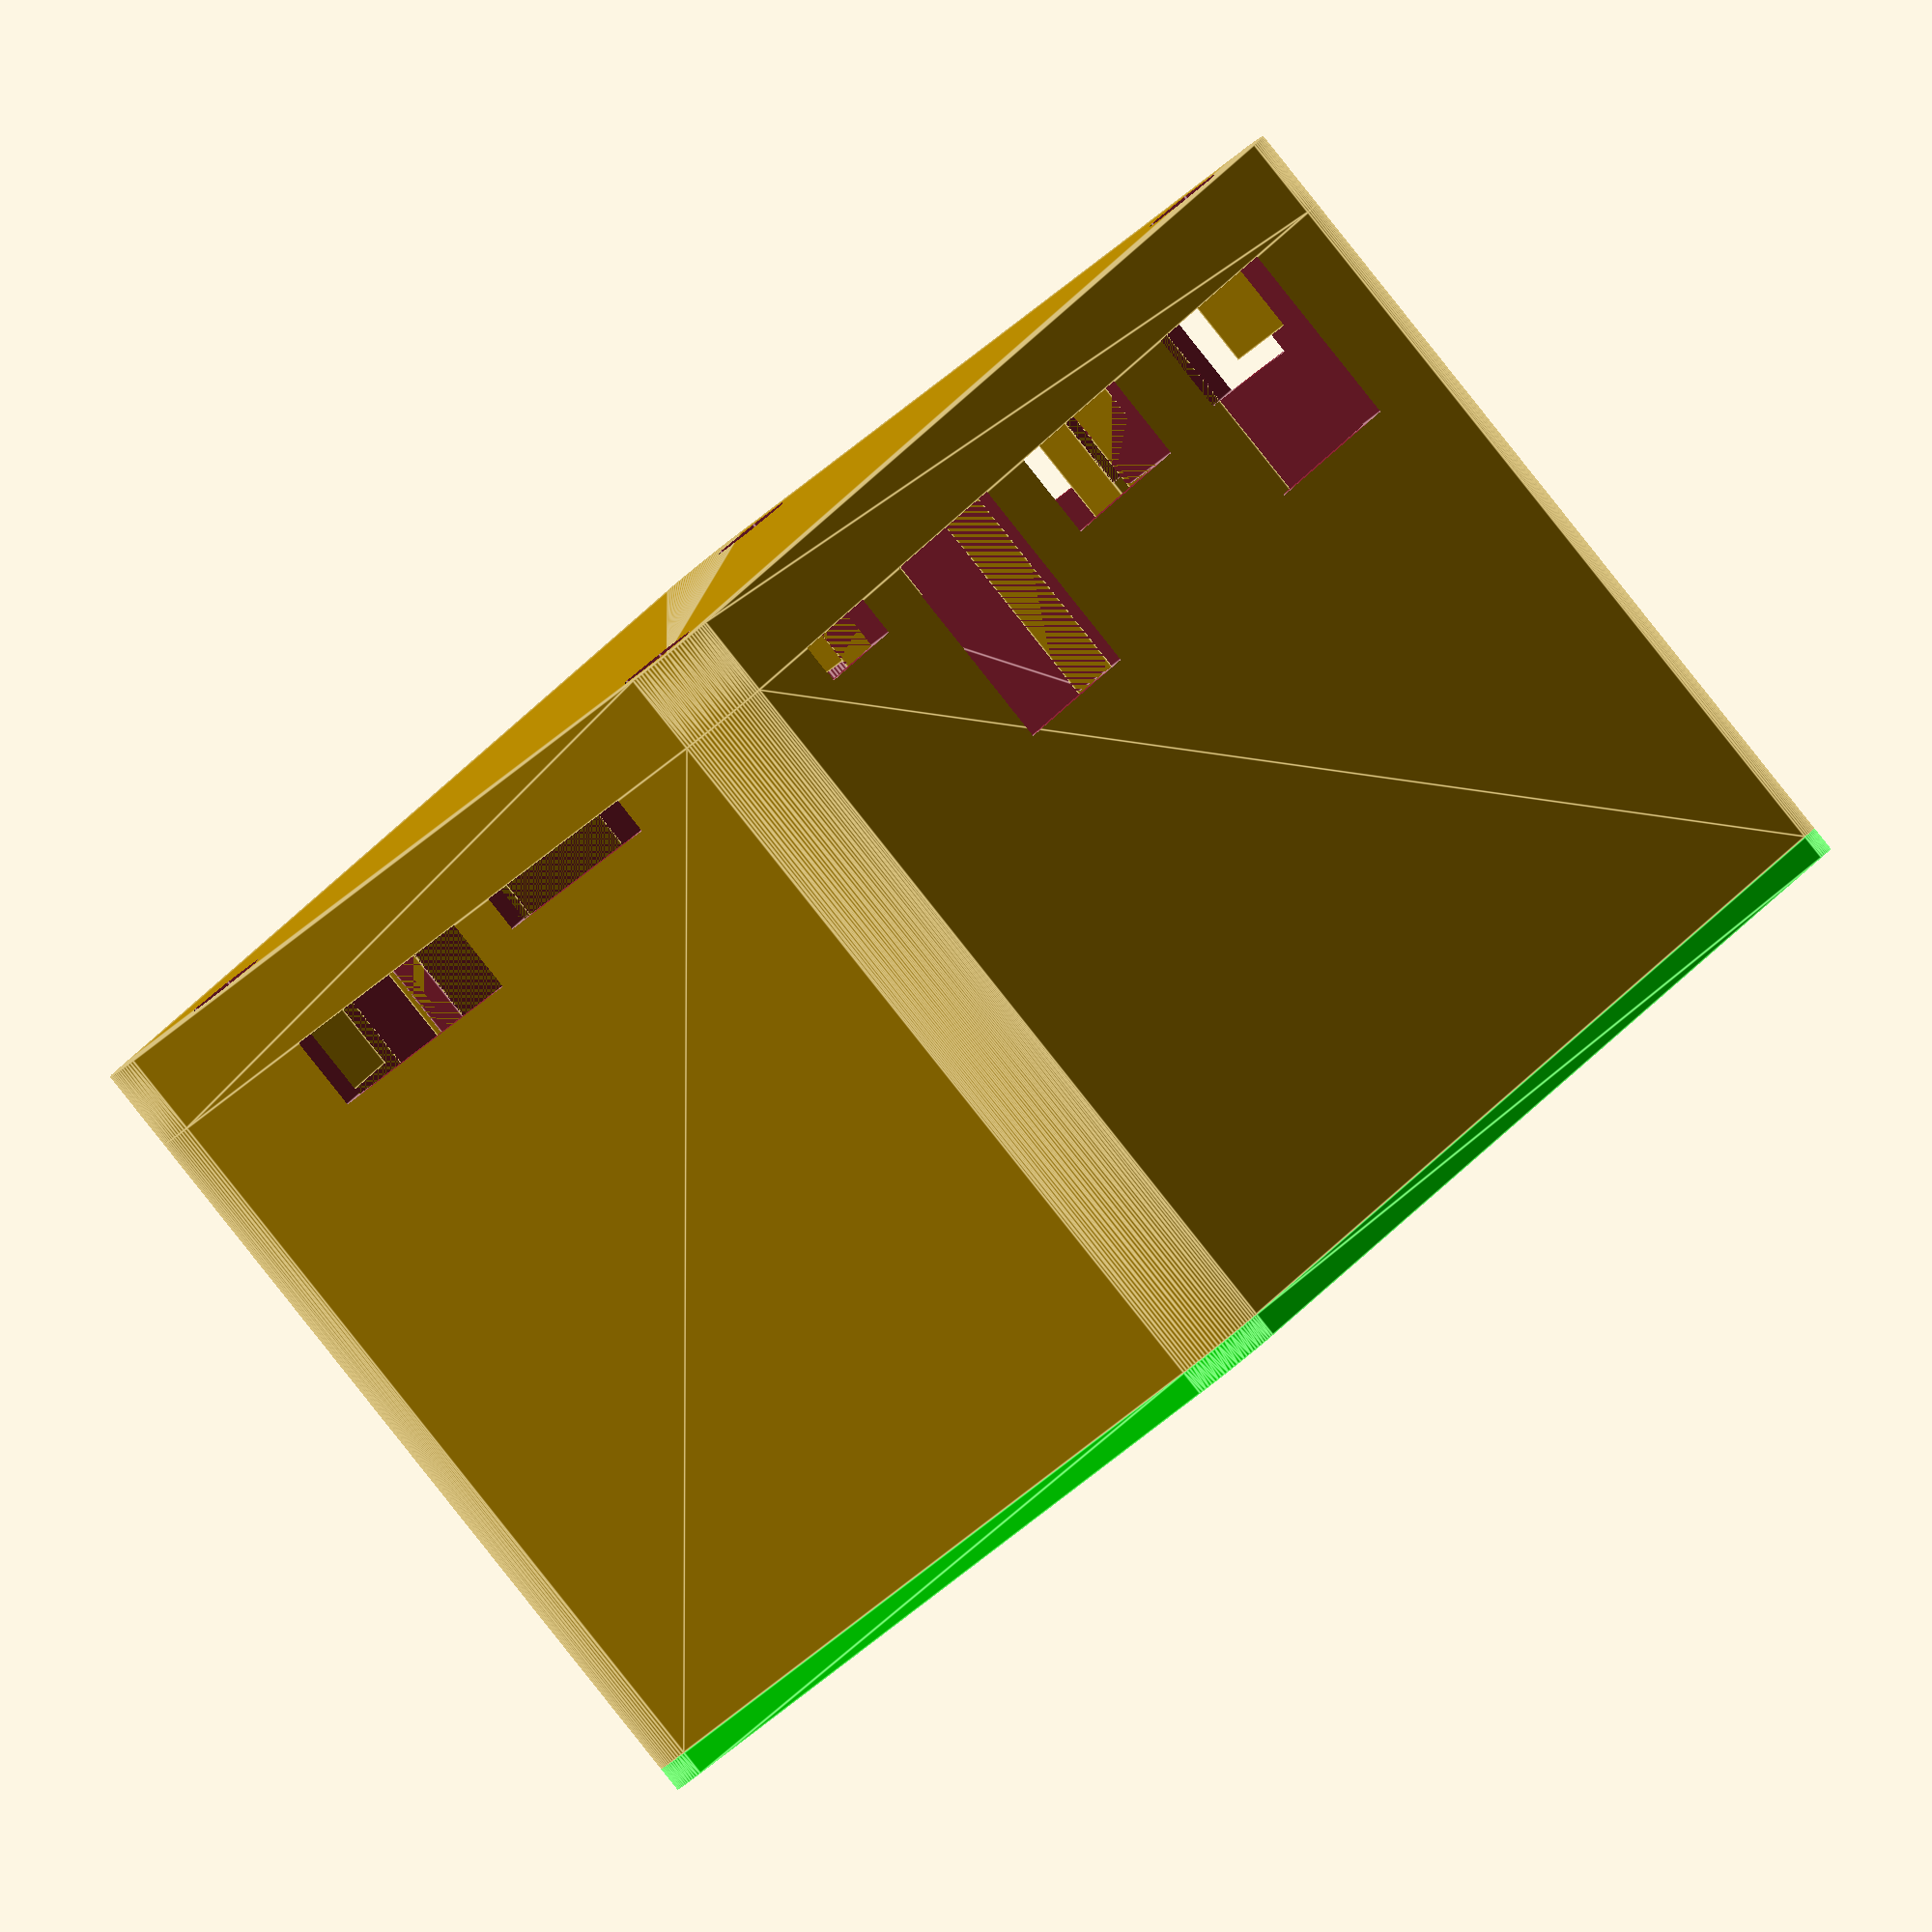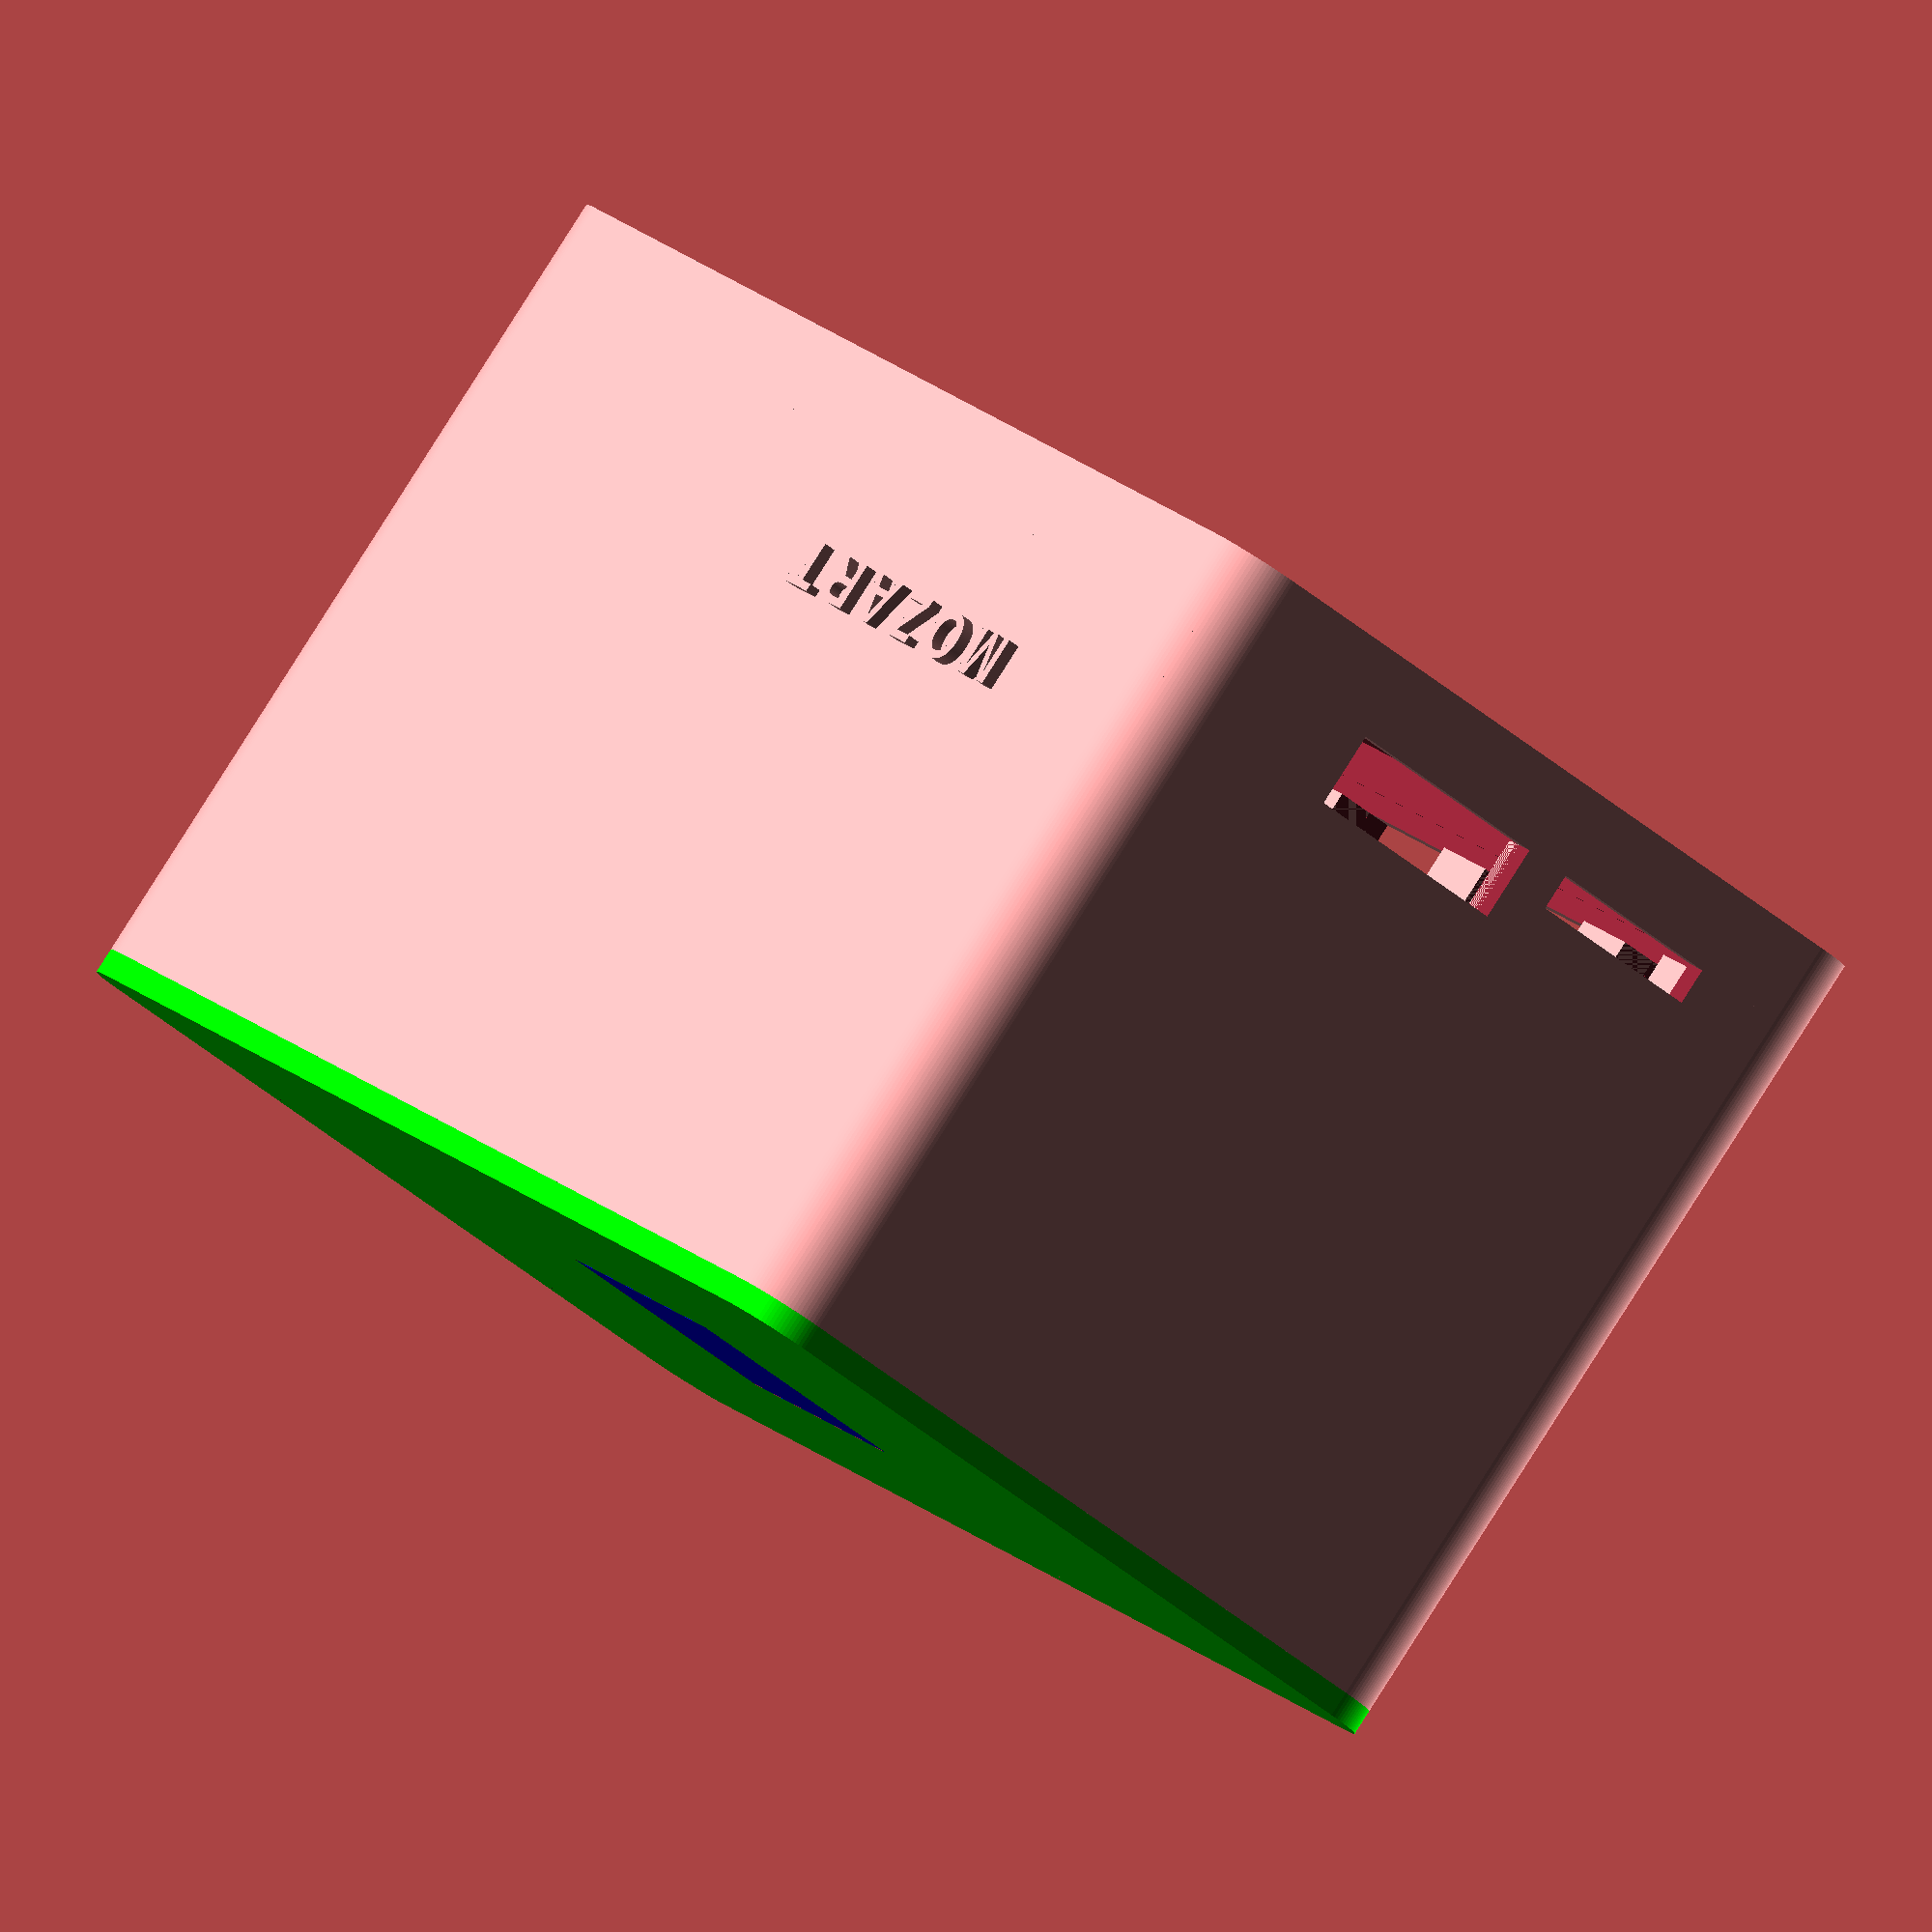
<openscad>
/*
 * Mozart/Vivaldi Box Case
 * Copyright (c) 2024 Lone Dynamics Corporation. All rights reserved.
 *
 * required hardware:
 *  - 4 x M3 x 12mm bolts
 *  - 4 x M3 nuts
 * 
 */

$fn = 100;

board_width = 60;
board_thickness = 1.404;
board_length = 100;
board_height = 1.6;
board_spacing = 2;

wall = 1.5;

mozart = true;
vivaldi = !mozart;

//translate([1,2,-1.6]) ld9_board();

translate([-5,0,60])
	ld9_case_lid();

translate([-5,0,60])
	ld9_case_window();

translate([0,0,0])
	ld9_case_top();

translate([0,0,-6.5])
	ld9_case_bottom();

module ld9_board() {
	
	difference() {
		union() {
			color([0,0.5,0])
				roundedcube(board_width,board_length,board_thickness, 5);
			color([0.2,0.2,0.2])
				translate([0.75,8,0]) cube([9.2, 82.7, 55]);
				//translate([0.25,8,0]) cube([9.2, 82.7, 15]);
			color([0.2,0.2,0.2])
				translate([35.725-(7.5/2),-5,0])
					cube([7.5,10,7.5]);

		}
		translate([5, 5, -1]) cylinder(d=3.2, h=100);
		translate([5, 95, -1]) cylinder(d=3.2, h=100);
		translate([55, 5, -1]) cylinder(d=3.2, h=100);
		translate([55, 95, -1]) cylinder(d=3.2, h=100);
	}	
		
}

module ld9_case_lid() {
	
	difference() {
		
		union() {
			color([0,1,0]) {
				translate([0,0,0]) roundedcube(68,104,2,5);
				translate([2.1,2.1,-2]) roundedcube(68-4.2,104-4.2,2,5);
			}
		}
	
		translate([(64/2)-(20/2)+2.5,(104/2)-20/2,0]) cube([20,20,4]);
		translate([(64/2)-(5/2)-2.5,(104/2)-15/2,-5]) cube([15,15,20]);
		
	}
}

module ld9_case_window() {
	
	union() {
		color([0,0,1]) {
			translate([(64/2)-(20/2)+2.5+0.125,(104/2)-20/2+0.125,0]) cube([20-0.25,20-0.25,2]);
			translate([(64/2)-(5/2)-2.5+0.25,(104/2)-15/2+0.25,-3]) cube([15-0.5,15-0.5,3]);
		}
	}
	
}

module ld9_case_top() {

		translate([0,25,19])
				rotate([90,0,270])
					translate([-45,-11,5])
						linear_extrude(1)
							text("M O Z A R T", size=4, halign="center",
								font="Liberation Sans:style=Bold");


		// addl supports
		translate([35.725-(7.5/2)-2.25,2,0]) cube([3.25,2.5,55]);
		translate([46.4-(7.5/2)-2.25,2,0]) cube([3.25,2.5,55]);
		translate([41.5-(7.5/2)-6.75,101,0]) cube([4,1.5,55]);

		translate([58,30.25,0]) cube([4,8,55]);
		translate([58,53.75,0]) cube([4,6.25,55]);
		translate([58,75,0]) cube([4,6.25,55]);

		translate([-3,37,0]) cube([3,30,20]);
		translate([-3,2,0]) cube([3,25,20]);
		translate([-3,77,0]) cube([3,25,20]);

				
		translate([1,2,0]) {
			difference() {
				union() {
					translate([56,4,2.75]) cube([8,8,5.5], center=true);
					translate([56,96,2.75]) cube([8,8,5.5], center=true);
				}		

				// bolt holes
				translate([55,5,0]) cylinder(d=3.2, h=50);
				translate([55,95,0]) cylinder(d=3.2, h=50);
				translate([55,5,18.5]) cylinder(d=6, h=2);
				translate([55,95,18.5]) cylinder(d=6, h=2);
		}

		
			difference() {
				translate([2.5,4,2.75]) cube([15,8,5.5], center=true);
				translate([5,5,0]) cylinder(d=3.2, h=50);
			}
			difference() {
				translate([2.5,96,2.75]) cube([15,8,5.5], center=true);
				translate([5,95,0]) cylinder(d=3.2, h=50);
			}

		}
	
		difference () {
			
			// body			
			union() {
				translate([-5,0,0]) roundedcube(68,104,60,5);
			}
						
			translate([1,2,-0.1]) {
				
				translate([-4,0,0]) roundedcube(board_width+4,board_length,65,5);
				
				// sechzig module
				
				translate([-1,(board_length/2)-(95.5/2),0])
					cube([13.5,95.5,50]);
				
				translate([-2.25,board_length/2+20,0])
					cube([2.5,10,50], center=true);
				
				translate([-2.25,board_length/2-20,0])
					cube([2.5,10,50], center=true);
			
				// ethernet
				translate([55,20-(16.5/2),0])
					cube([10,16.5,15]);

				// hdmi
				translate([55,44-(15.5/2),0])
					cube([10,15.5,7]);
			
				// usb host
				translate([55,65.5-(15/2),0])
					cube([10,15,16.25]);

				// usb-c
				translate([55,84-(9.5/2),0])
					cube([10,9.5,3.25]);

				// audio jack
				translate([25.5-(6.5/2),-5,0])
					cube([6.5,10,6]);

				// reset button
				translate([35.725-(7.5/2),-5,0])
					cube([7.5,10,7.5]);

				// boot button
				translate([46.4-(7.5/2),-5,0])
					cube([7.5,10,7.5]);

				// sd card
				translate([41.5-(15/2),95,0])
					cube([15,10,3]);

				// expansion
				translate([21-(18/2),95,0])
					cube([18,10,6]);

				// bolt holes
				translate([55,5,0]) cylinder(d=3.2, h=50);
				translate([55,95,0]) cylinder(d=3.2, h=50);

				translate([55,5,18.5]) cylinder(d=6, h=3);
				translate([55,95,18.5]) cylinder(d=6, h=3);
				
				translate([0,25,19])
					rotate([0,0,90])
						translate([45,-45,0.5])
							linear_extrude(1)
								text("M O Z A R T", size=4, halign="center",
									font="Liberation Sans:style=Bold");
		
		
			}

		}
	
				
		
}

module ld9_case_bottom() {

		difference () {
			
			union() {
				translate([-5,0,0]) roundedcube(68,104,6.5,5);
//				translate([-9,104/2-25/2,0]) cube([4,25,15]);
//				translate([-5,104/2-25/2,0]) cylinder(d=8, h=5);
//				translate([-5,104/2+25/2,0]) cylinder(d=8, h=5);
			}
			
//			translate([-10,104/2-10.5/2,5]) cube([20,10.5,7]);
			
			translate([1,2,0]) {				
				
				translate([8.5,-0.1,2]) roundedcube(board_width-8.5-9,board_length+0.2,5,5);
				translate([-4,9,2]) roundedcube(board_width+4,board_length-18,5,5);
			
				translate([-0.125,-0.125,6.5-1.6]) roundedcube(board_width+0.25,board_length+0.25,10, 5);
				
				// bolt holes
				translate([5,5,0]) cylinder(d=3.2, h=50);
				translate([5,95,0]) cylinder(d=3.2, h=50);
				translate([55,5,0]) cylinder(d=3.2, h=50);
				translate([55,95,0]) cylinder(d=3.2, h=50);

				// nut holes
				translate([5,5,-1.75]) cylinder(d=7, h=4.5, $fn=6);
				translate([5,95,-1.75]) cylinder(d=7, h=4.5, $fn=6);
				translate([55,5,-1.75]) cylinder(d=7, h=4.5, $fn=6);
				translate([55,95,-1.75]) cylinder(d=7, h=4.5, $fn=6);


			}

		}
		
}

// https://gist.github.com/tinkerology/ae257c5340a33ee2f149ff3ae97d9826
module roundedcube(xx, yy, height, radius)
{
    translate([0,0,height/2])
    hull()
    {
        translate([radius,radius,0])
        cylinder(height,radius,radius,true);

        translate([xx-radius,radius,0])
        cylinder(height,radius,radius,true);

        translate([xx-radius,yy-radius,0])
        cylinder(height,radius,radius,true);

        translate([radius,yy-radius,0])
        cylinder(height,radius,radius,true);
    }
}

</openscad>
<views>
elev=267.7 azim=325.9 roll=321.5 proj=o view=edges
elev=273.9 azim=35.9 roll=32.5 proj=o view=solid
</views>
